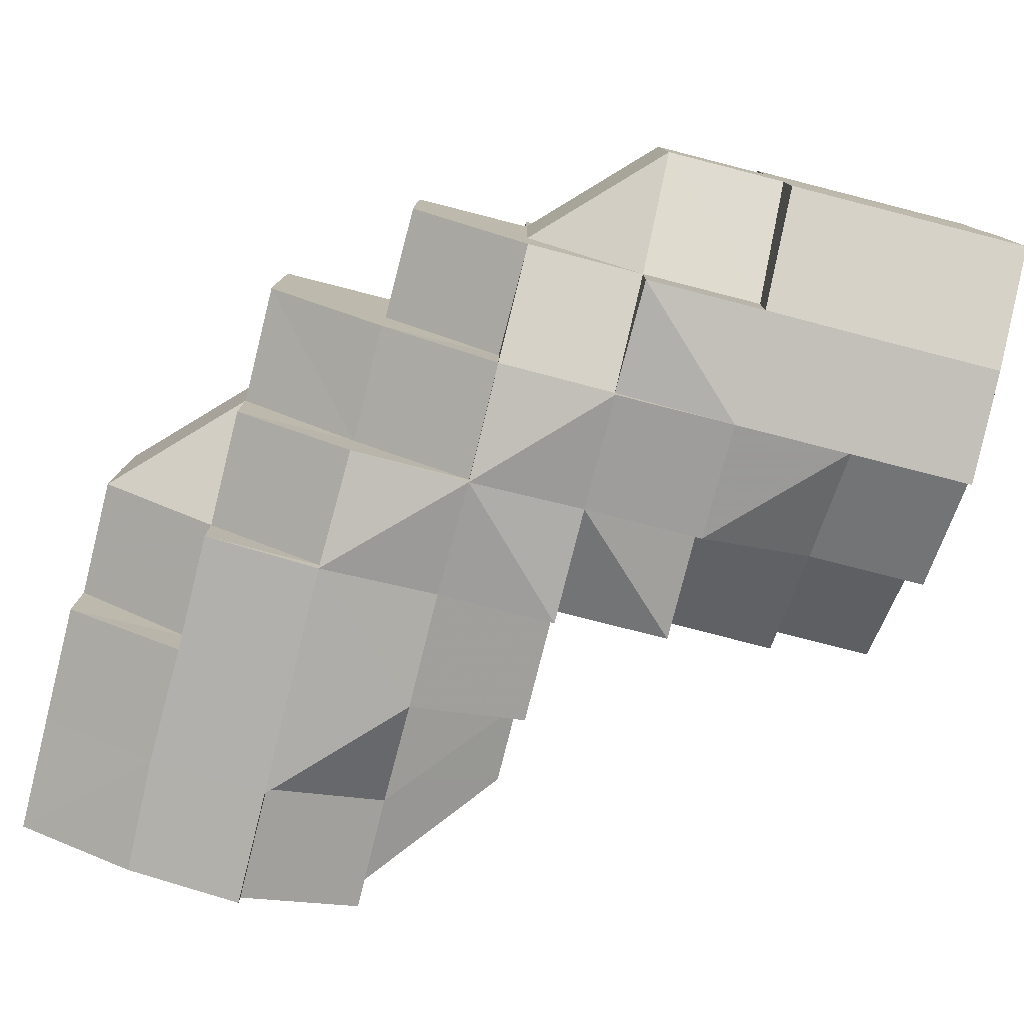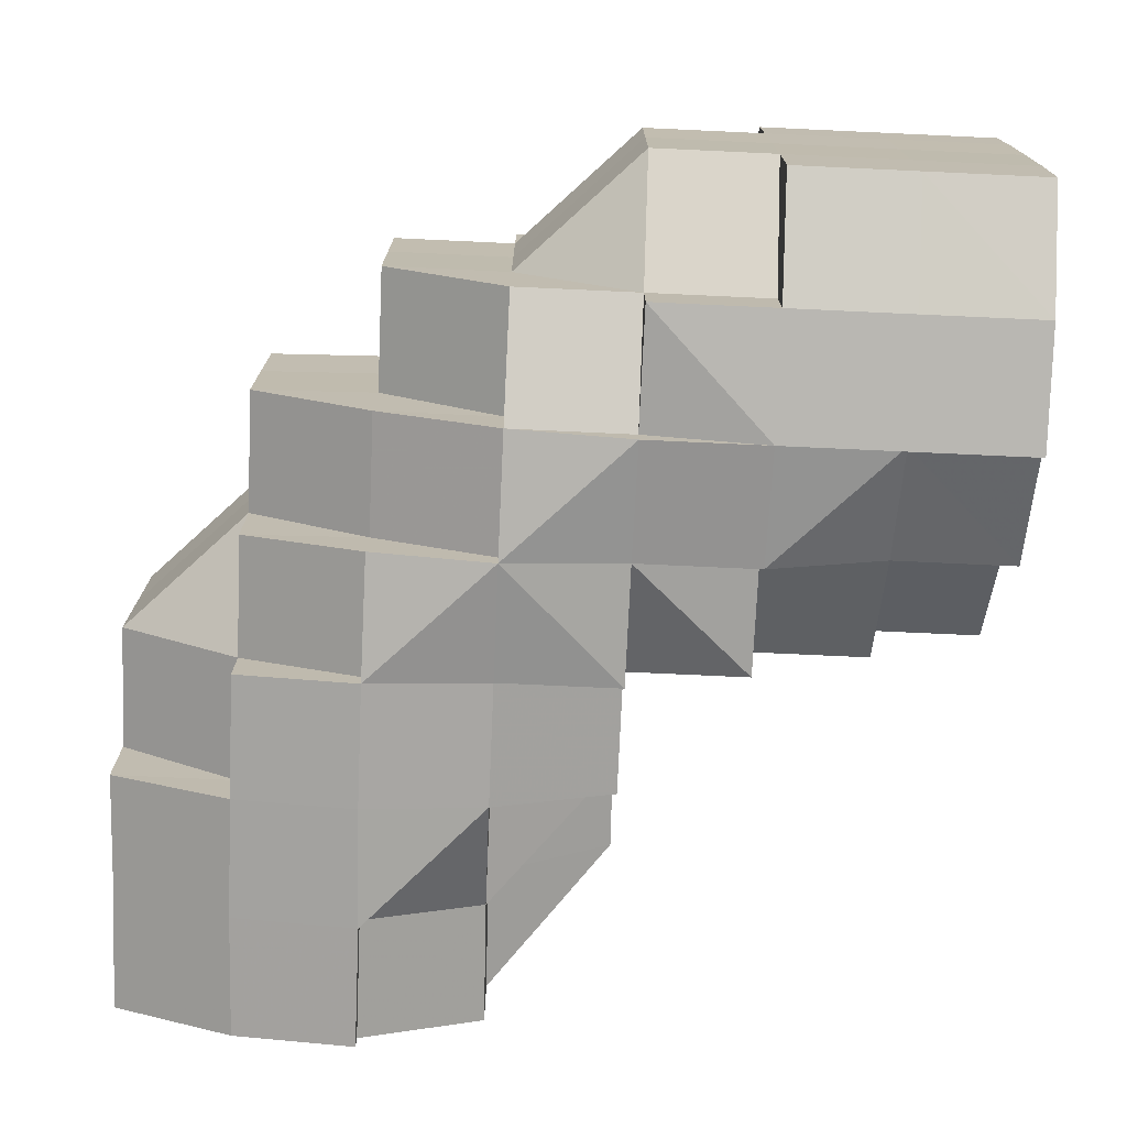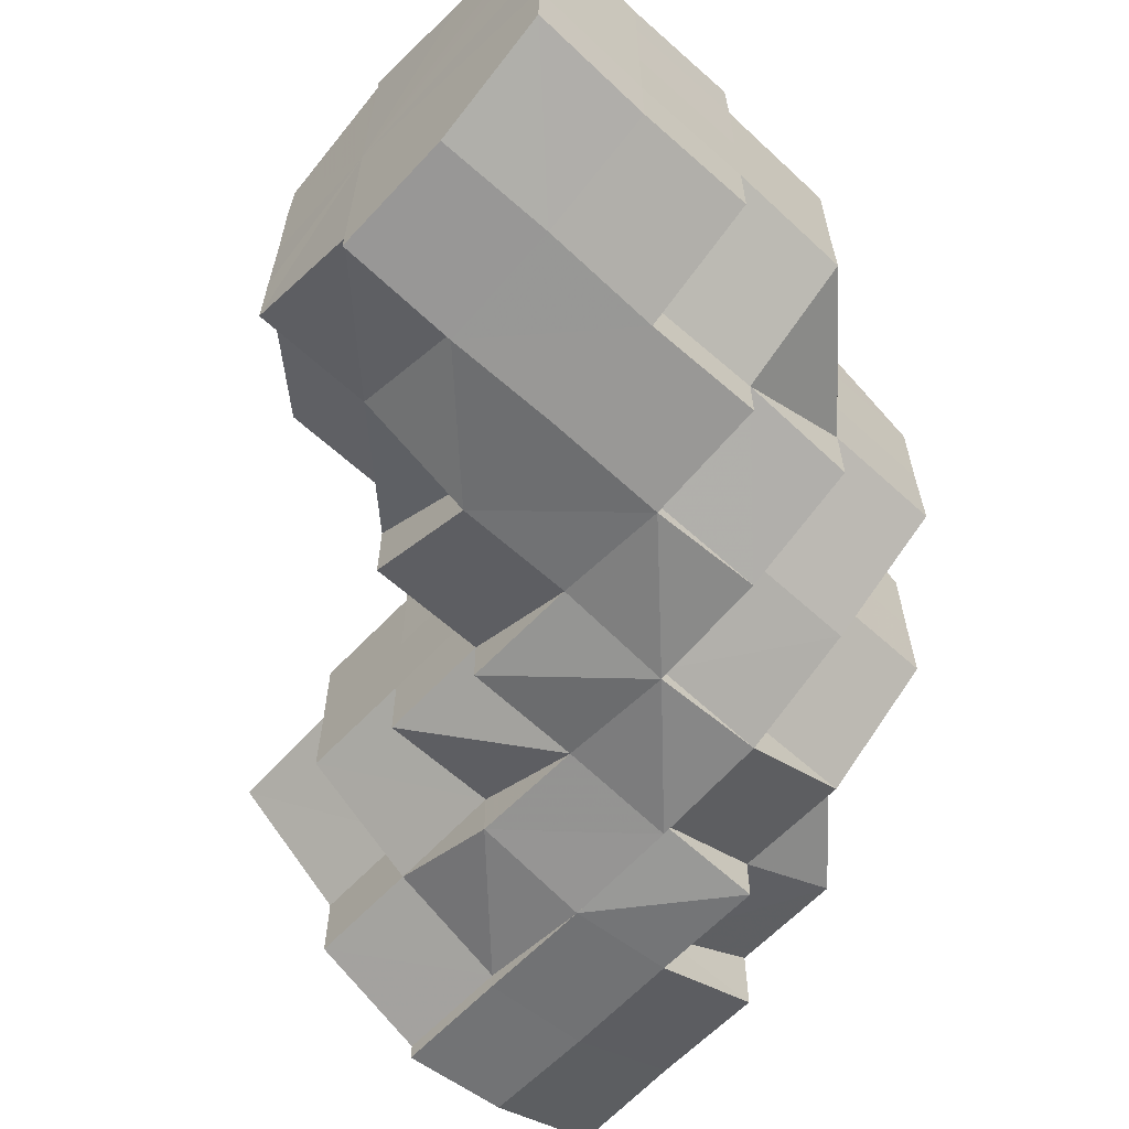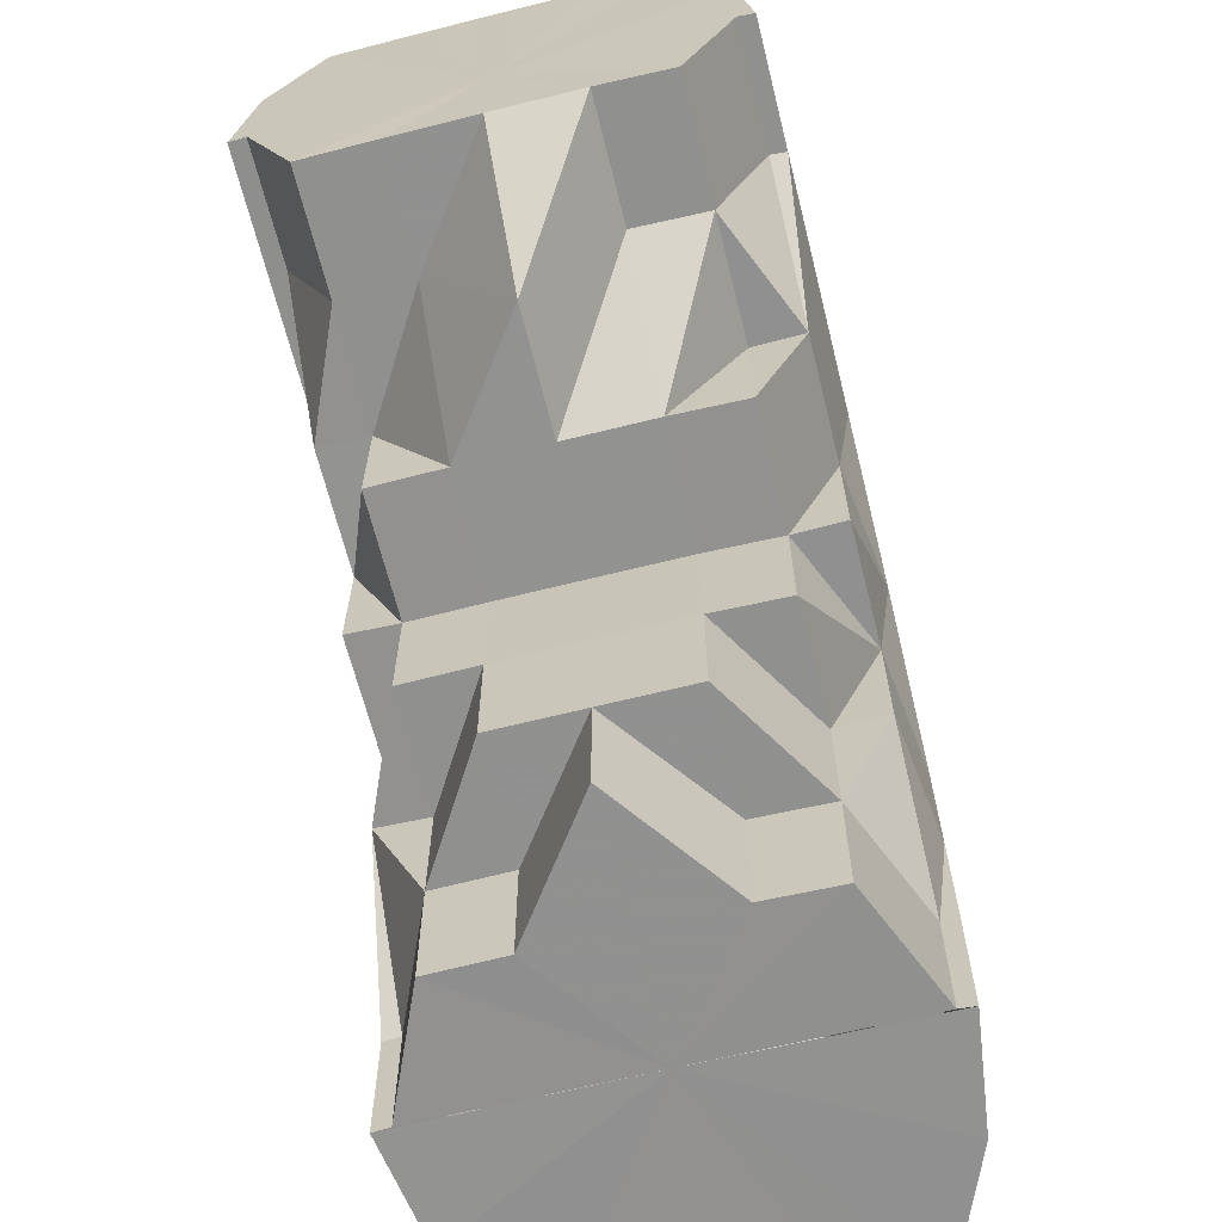
<metadata>
{"format":"obj","ext":"obj","renderer":"f3d","projection":"perspective","resolution":1024,"background":"white","views":[{"elev":-78.7,"azim":-104.3,"up":"+Z"},{"elev":-74.0,"azim":-92.4,"up":"+Z"},{"elev":-61.9,"azim":137.1,"up":"+Z"},{"elev":-65.9,"azim":104.0,"up":"+Y"}]}
</metadata>
<code>
o 898
v 2156 1876 18.07
v 2156 1876 18.07
v 2156 1876 18.06
v 2156 1876 18.06
v 2156 1876 18.06
v 2156 1876 18.06
v 2156 1876 18.06
v 2156 1876 18.05
v 2156 1876 18.06
v 2156 1876 18.06
v 2156 1876 18.06
v 2156 1876 18.06
v 2156 1876 18.05
v 2156 1876 18.05
v 2156 1876 18.05
v 2156 1876 18.05
v 2156 1876 18.06
v 2156 1876 18.05
v 2156 1876 18.05
v 2156 1876 18.05
v 2156 1876 18.05
v 2156 1876 18.06
v 2156 1876 18.05
v 2156 1876 18.05
v 2156 1876 18.05
v 2156 1876 18.05
v 2156 1876 18.05
v 2156 1876 18.05
v 2156 1876 18.05
v 2156 1876 18.05
v 2156 1876 18.05
v 2156 1876 18.05
v 2156 1876 18.05
v 2156 1876 18.05
v 2156 1876 18.06
v 2156 1876 18.06
v 2156 1876 18.06
v 2156 1876 18.06
v 2156 1876 18.05
v 2156 1876 18.06
v 2156 1876 18.07
v 2156 1876 18.06
v 2156 1876 18.06
v 2156 1876 18.06
v 2156 1876 18.05
v 2156 1876 18.05
v 2156 1876 18.05
v 2156 1876 18.05
v 2156 1876 18.06
v 2156 1876 18.07
v 2156 1876 18.06
v 2156 1876 18.06
v 2156 1876 18.05
v 2156 1876 18.06
v 2156 1876 18.05
v 2156 1876 18.06
v 2156 1876 18.06
v 2156 1876 18.06
v 2156 1876 18.07
v 2156 1876 18.07
v 2156 1876 18.07
v 2156 1876 18.06
v 2156 1876 18.08
v 2156 1876 18.08
v 2156 1876 18.08
v 2156 1876 18.08
v 2156 1876 18.08
v 2156 1876 18.07
v 2156 1876 18.08
v 2156 1876 18.08
v 2156 1876 18.08
v 2156 1876 18.09
v 2156 1876 18.06
v 2156 1876 18.07
v 2156 1876 18.06
v 2156 1876 18.06
v 2156 1876 18.05
v 2156 1876 18.06
v 2156 1876 18.07
v 2156 1876 18.08
v 2156 1876 18.06
v 2156 1876 18.06
v 2156 1876 18.06
v 2156 1876 18.07
v 2156 1876 18.06
v 2156 1876 18.08
v 2156 1876 18.08
v 2156 1876 18.08
v 2156 1876 18.08
v 2156 1876 18.09
v 2156 1876 18.08
v 2156 1876 18.09
v 2156 1876 18.08
v 2156 1876 18.07
v 2156 1876 18.08
v 2156 1876 18.08
v 2156 1876 18.08
v 2156 1876 18.08
v 2156 1876 18.08
v 2156 1876 18.09
v 2156 1876 18.09
v 2156 1876 18.09
v 2156 1876 18.09
v 2156 1876 18.09
v 2156 1876 18.09
v 2156 1876 18.09
v 2156 1876 18.08
v 2156 1876 18.09
v 2156 1876 18.09
v 2156 1876 18.09
v 2156 1876 18.09
v 2156 1876 18.09
v 2156 1876 18.09
v 2156 1876 18.08
v 2156 1876 18.09
v 2156 1876 18.08
v 2156 1876 18.07
v 2156 1876 18.07
v 2156 1876 18.06
v 2156 1876 18.06
v 2156 1876 18.05
v 2156 1876 18.06
v 2156 1876 18.06
v 2156 1876 18.05
v 2156 1876 18.05
v 2156 1876 18.05
v 2156 1876 18.05
v 2156 1876 18.05
v 2156 1876 18.05
v 2156 1876 18.05
v 2156 1876 18.05
v 2156 1876 18.05
v 2156 1876 18.05
v 2156 1876 18.05
v 2156 1876 18.06
v 2156 1876 18.05
v 2156 1876 18.06
v 2156 1876 18.06
v 2156 1876 18.06
v 2156 1876 18.07
v 2156 1876 18.06
v 2156 1876 18.05
v 2156 1876 18.06
v 2156 1876 18.06
v 2156 1876 18.06
v 2156 1876 18.06
v 2156 1876 18.05
v 2156 1876 18.05
v 2156 1876 18.05
v 2156 1876 18.05
v 2156 1876 18.05
v 2156 1876 18.05
v 2156 1876 18.06
v 2156 1876 18.06
v 2156 1876 18.05
v 2156 1876 18.05
v 2156 1876 18.05
v 2156 1876 18.06
v 2156 1876 18.05
v 2156 1876 18.05
v 2156 1876 18.05
v 2156 1876 18.06
v 2156 1876 18.05
v 2156 1876 18.05
v 2156 1876 18.05
v 2156 1876 18.06
v 2156 1876 18.06
v 2156 1876 18.06
v 2156 1876 18.06
v 2156 1876 18.05
v 2156 1876 18.05
v 2156 1876 18.05
v 2156 1876 18.06
v 2156 1876 18.06
v 2156 1876 18.06
v 2156 1876 18.06
v 2156 1876 18.06
v 2156 1876 18.05
v 2156 1876 18.05
v 2156 1876 18.05
v 2156 1876 18.05
v 2156 1876 18.05
v 2156 1876 18.05
v 2156 1876 18.06
v 2156 1876 18.06
v 2156 1876 18.06
v 2156 1876 18.07
v 2156 1876 18.07
v 2156 1876 18.07
v 2156 1876 18.07
v 2156 1876 18.08
v 2156 1876 18.08
v 2156 1876 18.08
v 2156 1876 18.08
v 2156 1876 18.08
v 2156 1876 18.08
v 2156 1876 18.08
v 2156 1876 18.08
v 2156 1876 18.09
v 2156 1876 18.08
v 2156 1876 18.08
v 2156 1876 18.08
v 2156 1876 18.09
v 2156 1876 18.09
v 2156 1876 18.09
v 2156 1876 18.09
v 2156 1876 18.09
v 2156 1876 18.09
v 2156 1876 18.09
v 2156 1876 18.09
v 2156 1876 18.09
v 2156 1876 18.09
v 2156 1876 18.09
v 2156 1876 18.08
v 2156 1876 18.09
v 2156 1876 18.09
v 2156 1876 18.08
v 2156 1876 18.08
v 2156 1876 18.08
v 2156 1876 18.08
v 2156 1876 18.09
v 2156 1876 18.09
v 2156 1876 18.09
v 2156 1876 18.09
v 2156 1876 18.09
v 2156 1876 18.09
v 2156 1876 18.09
v 2156 1876 18.08
v 2156 1876 18.08
v 2156 1876 18.09
v 2156 1876 18.08
v 2156 1876 18.08
v 2156 1876 18.09
v 2156 1876 18.09
v 2156 1876 18.09
v 2156 1876 18.08
v 2156 1876 18.08
v 2156 1876 18.08
v 2156 1876 18.08
v 2156 1876 18.08
v 2156 1876 18.07
v 2156 1876 18.08
v 2156 1876 18.07
v 2156 1876 18.08
v 2156 1876 18.07
v 2156 1876 18.08
v 2156 1876 18.06
v 2156 1876 18.08
v 2156 1876 18.08
v 2156 1876 18.08
v 2156 1876 18.07
v 2156 1876 18.08
v 2156 1876 18.08
v 2156 1876 18.08
v 2156 1876 18.08
v 2156 1876 18.08
v 2156 1876 18.09
v 2156 1876 18.08
v 2156 1876 18.09
v 2156 1876 18.09
v 2156 1876 18.08
v 2156 1876 18.08
v 2156 1876 18.08
v 2156 1876 18.08
v 2156 1876 18.08
v 2156 1876 18.08
v 2156 1876 18.09
v 2156 1876 18.09
v 2156 1876 18.09
v 2156 1876 18.08
v 2156 1876 18.09
v 2156 1876 18.09
v 2156 1876 18.09
v 2156 1876 18.08
v 2156 1876 18.09
v 2156 1876 18.08
v 2156 1876 18.08
v 2156 1876 18.08
v 2156 1876 18.09
v 2156 1876 18.08
v 2156 1876 18.08
v 2156 1876 18.08
v 2156 1876 18.09
v 2156 1876 18.09
v 2156 1876 18.09
v 2156 1876 18.09
v 2156 1876 18.09
v 2156 1876 18.09
v 2156 1876 18.08
v 2156 1876 18.08
v 2156 1876 18.08
v 2156 1876 18.06
v 2156 1876 18.06
v 2156 1876 18.06
v 2156 1876 18.06
v 2156 1876 18.05
v 2156 1876 18.06
v 2156 1876 18.06
v 2156 1876 18.06
v 2156 1876 18.06
v 2156 1876 18.07
v 2156 1876 18.07
v 2156 1876 18.08
v 2156 1876 18.08
v 2156 1876 18.08
v 2156 1876 18.08
v 2156 1876 18.06
v 2156 1876 18.06
v 2156 1876 18.06
v 2156 1876 18.05
v 2156 1876 18.06
v 2156 1876 18.06
v 2156 1876 18.06
v 2156 1876 18.06
v 2156 1876 18.05
v 2156 1876 18.07
v 2156 1876 18.08
v 2156 1876 18.07
v 2156 1876 18.08
v 2156 1876 18.07
v 2156 1876 18.06
v 2156 1876 18.06
v 2156 1876 18.06
v 2156 1876 18.06
v 2156 1876 18.06
v 2156 1876 18.06
v 2156 1876 18.06
v 2156 1876 18.06
v 2156 1876 18.05
v 2156 1876 18.06
v 2156 1876 18.06
v 2156 1876 18.06
v 2156 1876 18.06
v 2156 1876 18.06
v 2156 1876 18.06
v 2156 1876 18.07
v 2156 1876 18.06
v 2156 1876 18.08
v 2156 1876 18.07
v 2156 1876 18.07
v 2156 1876 18.06
v 2156 1876 18.06
v 2156 1876 18.08
v 2156 1876 18.08
v 2156 1876 18.08
v 2156 1876 18.09
v 2156 1876 18.08
v 2156 1876 18.08
v 2156 1876 18.08
v 2156 1876 18.07
v 2156 1876 18.07
v 2156 1876 18.08
v 2156 1876 18.08
v 2156 1876 18.06
v 2156 1876 18.05
v 2156 1876 18.06
v 2156 1876 18.06
v 2156 1876 18.05
v 2156 1876 18.05
v 2156 1876 18.06
v 2156 1876 18.05
v 2156 1876 18.05
v 2156 1876 18.05
v 2156 1876 18.06
v 2156 1876 18.06
v 2156 1876 18.06
v 2156 1876 18.06
v 2156 1876 18.05
v 2156 1876 18.06
v 2156 1876 18.05
v 2156 1876 18.06
v 2156 1876 18.06
v 2156 1876 18.07
v 2156 1876 18.07
v 2156 1876 18.08
v 2156 1876 18.08
v 2156 1876 18.08
v 2156 1876 18.09
v 2156 1876 18.09
v 2156 1876 18.09
v 2156 1876 18.08
v 2156 1876 18.08
v 2156 1876 18.08
v 2156 1876 18.08
v 2156 1876 18.09
v 2156 1876 18.08
v 2156 1876 18.09
v 2156 1876 18.08
v 2156 1876 18.08
v 2156 1876 18.09
v 2156 1876 18.08
v 2156 1876 18.07
v 2156 1876 18.08
v 2156 1876 18.06
v 2156 1876 18.06
v 2156 1876 18.06
v 2156 1876 18.07
v 2156 1876 18.07
v 2156 1876 18.07
v 2156 1876 18.08
v 2156 1876 18.08
v 2156 1876 18.08
v 2156 1876 18.08
v 2156 1876 18.08
v 2156 1876 18.08
v 2156 1876 18.08
v 2156 1876 18.08
v 2156 1876 18.09
v 2156 1876 18.09
v 2156 1876 18.09
v 2156 1876 18.09
v 2156 1876 18.09
v 2156 1876 18.09
v 2156 1876 18.08
v 2156 1876 18.09
v 2156 1876 18.09
v 2156 1876 18.06
v 2156 1876 18.05
v 2156 1876 18.05
v 2156 1876 18.06
v 2156 1876 18.06
v 2156 1876 18.06
v 2156 1876 18.05
v 2156 1876 18.05
v 2156 1876 18.05
v 2156 1876 18.05
v 2156 1876 18.06
v 2156 1876 18.05
v 2156 1876 18.05
v 2156 1876 18.05
v 2156 1876 18.06
v 2156 1876 18.08
v 2156 1876 18.08
v 2156 1876 18.08
v 2156 1876 18.08
v 2156 1876 18.09
v 2156 1876 18.05
v 2156 1876 18.05
v 2156 1876 18.05
v 2156 1876 18.09
v 2156 1876 18.09
v 2156 1876 18.09
v 2156 1876 18.05
v 2156 1876 18.05
v 2156 1876 18.06
v 2156 1876 18.05
v 2156 1876 18.05
v 2156 1876 18.08
v 2156 1876 18.09
v 2156 1876 18.09
v 2156 1876 18.09
v 2156 1876 18.09
v 2156 1876 18.09
v 2156 1876 18.09
v 2156 1876 18.09
v 2156 1876 18.09
v 2156 1876 18.09
v 2156 1876 18.09
v 2156 1876 18.05
v 2156 1876 18.05
v 2156 1876 18.05
v 2156 1876 18.08
v 2156 1876 18.08
v 2156 1876 18.08
v 2156 1876 18.05
v 2156 1876 18.06
v 2156 1876 18.06
v 2156 1876 18.06
v 2156 1876 18.06
v 2156 1876 18.08
v 2156 1876 18.09
v 2156 1876 18.09
v 2156 1876 18.09
v 2156 1876 18.09
v 2156 1876 18.09
v 2156 1876 18.09
v 2156 1876 18.09
v 2156 1876 18.09
v 2156 1876 18.09
v 2156 1876 18.09
v 2156 1876 18.09
v 2156 1876 18.09
v 2156 1876 18.08
v 2156 1876 18.06
v 2156 1876 18.06
v 2156 1876 18.06
v 2156 1876 18.06
v 2156 1876 18.05
v 2156 1876 18.09
v 2156 1876 18.08
v 2156 1876 18.08
v 2156 1876 18.08
v 2156 1876 18.08
v 2156 1876 18.07
v 2156 1876 18.06
v 2156 1876 18.07
v 2156 1876 18.06
v 2156 1876 18.08
v 2156 1876 18.05
v 2156 1876 18.08
v 2156 1876 18.09
v 2156 1876 18.09
v 2156 1876 18.08
v 2156 1876 18.09
v 2156 1876 18.08
v 2156 1876 18.07
v 2156 1876 18.06
v 2156 1876 18.06
v 2156 1876 18.05
f 1 2 3
f 3 4 5
f 2 4 6
f 5 7 8
f 4 7 9
f 10 11 7
f 4 12 7
f 8 13 14
f 11 15 13
f 7 13 16
f 7 17 13
f 15 18 19
f 18 20 21
f 22 20 23
f 24 21 25
f 13 25 26
f 13 24 27
f 27 28 29
f 30 31 29
f 31 32 33
f 34 28 35
f 28 36 37
f 35 36 38
f 28 39 36
f 38 40 41
f 39 42 36
f 43 42 44
f 45 39 46
f 47 48 39
f 44 49 50
f 51 52 49
f 53 51 54
f 55 54 56
f 56 57 58
f 52 59 60
f 49 60 61
f 49 62 60
f 50 60 63
f 59 64 65
f 63 65 66
f 60 65 67
f 60 68 65
f 65 69 70
f 71 70 72
f 73 74 68
f 75 73 76
f 77 78 75
f 76 73 79
f 79 74 80
f 73 81 74
f 82 81 73
f 82 83 81
f 81 84 74
f 81 85 84
f 74 84 86
f 74 86 87
f 80 86 88
f 88 89 90
f 89 91 92
f 84 93 86
f 84 94 93
f 86 93 95
f 96 95 97
f 93 98 95
f 93 99 98
f 95 98 100
f 100 101 102
f 100 102 103
f 104 103 105
f 98 106 100
f 98 107 106
f 106 108 109
f 108 110 111
f 112 111 113
f 114 115 106
f 116 114 98
f 114 115 117
f 116 114 117
f 118 116 93
f 118 116 117
f 119 118 84
f 119 118 117
f 120 119 81
f 120 119 117
f 121 120 117
f 121 120 82
f 122 82 123
f 124 82 122
f 125 126 124
f 126 127 82
f 128 127 126
f 129 126 82
f 130 131 126
f 132 131 117
f 132 133 134
f 135 132 117
f 135 132 136
f 137 135 117
f 137 135 138
f 138 139 136
f 140 137 117
f 141 138 142
f 140 137 143
f 144 143 141
f 143 145 138
f 143 138 146
f 138 136 147
f 147 136 148
f 136 149 148
f 147 148 150
f 151 150 152
f 153 154 151
f 150 134 155
f 156 157 150
f 158 156 159
f 159 160 161
f 162 163 160
f 164 165 161
f 166 162 167
f 168 167 164
f 169 167 168
f 170 150 129
f 170 129 171
f 172 170 171
f 171 155 173
f 174 173 175
f 176 174 177
f 178 172 179
f 178 180 181
f 172 182 180
f 172 183 182
f 184 185 186
f 185 187 188
f 189 190 191
f 190 192 193
f 192 194 195
f 191 196 197
f 197 198 199
f 200 201 198
f 198 202 203
f 204 203 205
f 204 205 206
f 198 204 207
f 207 204 208
f 198 209 204
f 209 210 211
f 210 212 211
f 209 211 213
f 214 210 215
f 215 213 216
f 217 218 214
f 219 220 218
f 213 221 222
f 213 222 223
f 224 213 225
f 224 225 226
f 224 226 227
f 226 225 228
f 226 228 229
f 230 226 231
f 231 228 232
f 233 234 230
f 235 236 228
f 232 237 1
f 236 238 237
f 228 237 239
f 228 240 237
f 237 2 241
f 237 242 2
f 242 243 2
f 2 243 4
f 243 12 4
f 242 244 243
f 243 245 12
f 244 245 243
f 246 244 242
f 245 247 12
f 246 248 249
f 244 250 245
f 246 250 244
f 250 251 245
f 245 251 247
f 250 252 251
f 253 252 254
f 255 246 256
f 257 258 246
f 259 260 255
f 260 261 262
f 259 263 264
f 264 265 266
f 267 257 268
f 268 269 270
f 267 271 272
f 272 273 274
f 269 275 276
f 277 276 278
f 279 280 277
f 280 281 282
f 283 284 281
f 285 286 279
f 285 287 288
f 288 289 253
f 289 290 291
f 292 293 294
f 294 295 296
f 297 298 299
f 299 300 301
f 302 303 304
f 304 305 306
f 307 247 308
f 308 309 310
f 247 309 311
f 247 312 309
f 312 313 309
f 251 312 247
f 314 313 315
f 251 316 312
f 317 318 316
f 319 320 251
f 320 321 312
f 312 322 323
f 318 324 325
f 325 326 327
f 328 327 329
f 330 331 328
f 332 333 329
f 334 335 333
f 336 337 334
f 338 336 339
f 340 339 330
f 341 342 332
f 343 344 340
f 345 344 343
f 346 347 345
f 346 348 349
f 350 351 341
f 352 353 350
f 349 353 352
f 342 354 355
f 356 357 354
f 358 355 359
f 360 361 358
f 362 363 359
f 364 365 363
f 366 364 360
f 367 368 362
f 369 370 368
f 371 372 367
f 373 374 366
f 375 376 373
f 377 376 375
f 376 374 351
f 378 379 377
f 380 379 378
f 376 381 374
f 382 381 376
f 383 382 376
f 382 384 381
f 385 386 383
f 387 388 382
f 388 389 381
f 390 387 391
f 381 392 374
f 381 393 392
f 374 392 394
f 374 394 356
f 392 395 394
f 394 395 167
f 395 396 167
f 392 397 395
f 397 396 395
f 393 397 392
f 397 398 396
f 398 143 396
f 398 399 143
f 393 400 397
f 400 398 397
f 400 401 398
f 402 400 393
f 402 403 400
f 404 402 405
f 406 140 398
f 407 406 400
f 406 140 117
f 407 406 117
f 408 407 117
f 408 407 402
f 409 408 117
f 409 408 410
f 411 410 404
f 412 409 410
f 410 413 402
f 410 402 414
f 415 412 416
f 109 410 416
f 417 418 419
f 420 421 422
f 315 423 424
f 425 426 423
f 427 428 425
f 429 430 431
f 432 433 434
f 434 435 436
f 437 438 439
f 440 441 442
f 443 444 445
f 446 447 445
f 448 449 450
f 448 451 452
f 453 454 212
f 454 455 212
f 455 456 457
f 458 457 212
f 459 460 461
f 462 463 464
f 465 466 467
f 467 468 469
f 470 471 472
f 473 474 475
f 476 477 478
f 479 480 477
f 481 482 483
f 484 485 486
f 486 487 488
f 489 490 491
f 491 492 493
f 494 495 496
f 495 497 496
f 498 494 496
f 497 499 496
f 499 30 496
f 500 498 496
f 501 500 496
f 502 501 496
f 503 504 496
f 505 503 496
f 506 505 496
f 507 506 496
f 508 507 496
f 509 508 496

</code>
